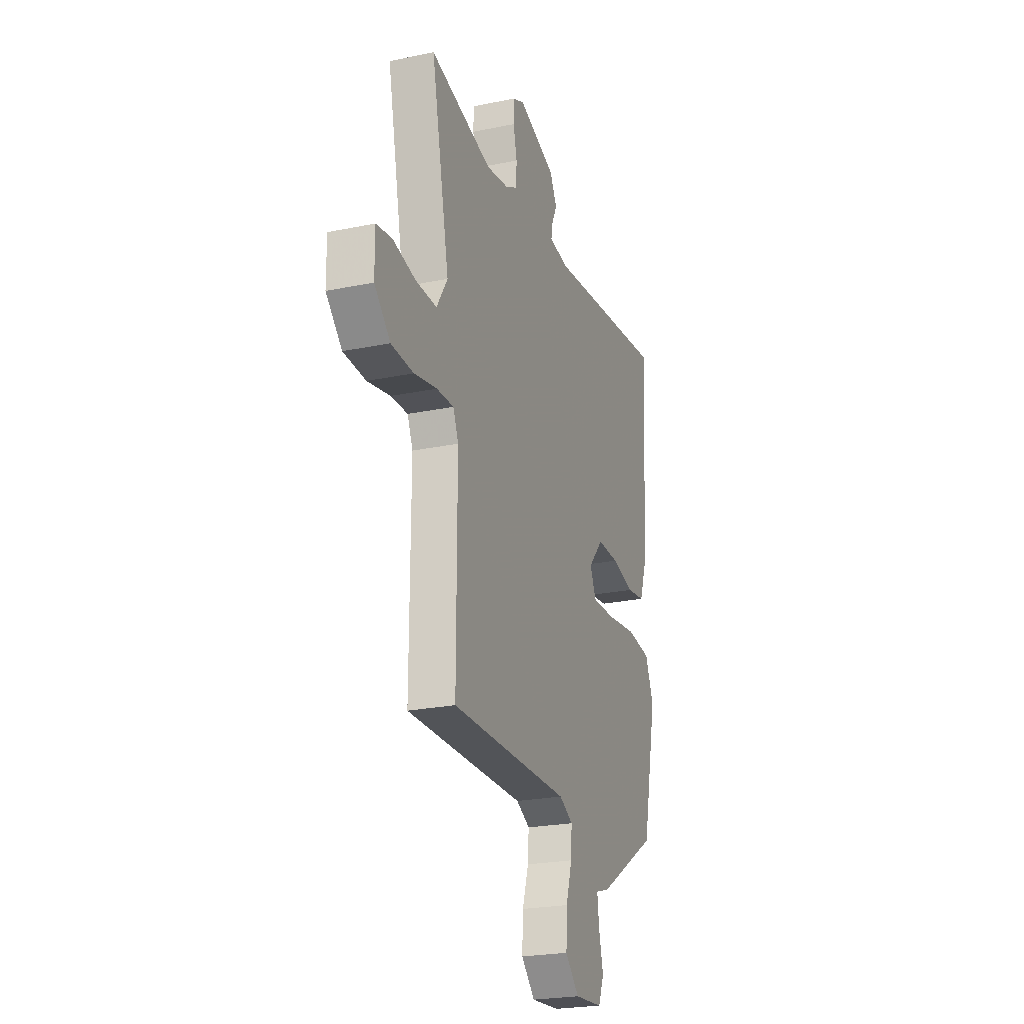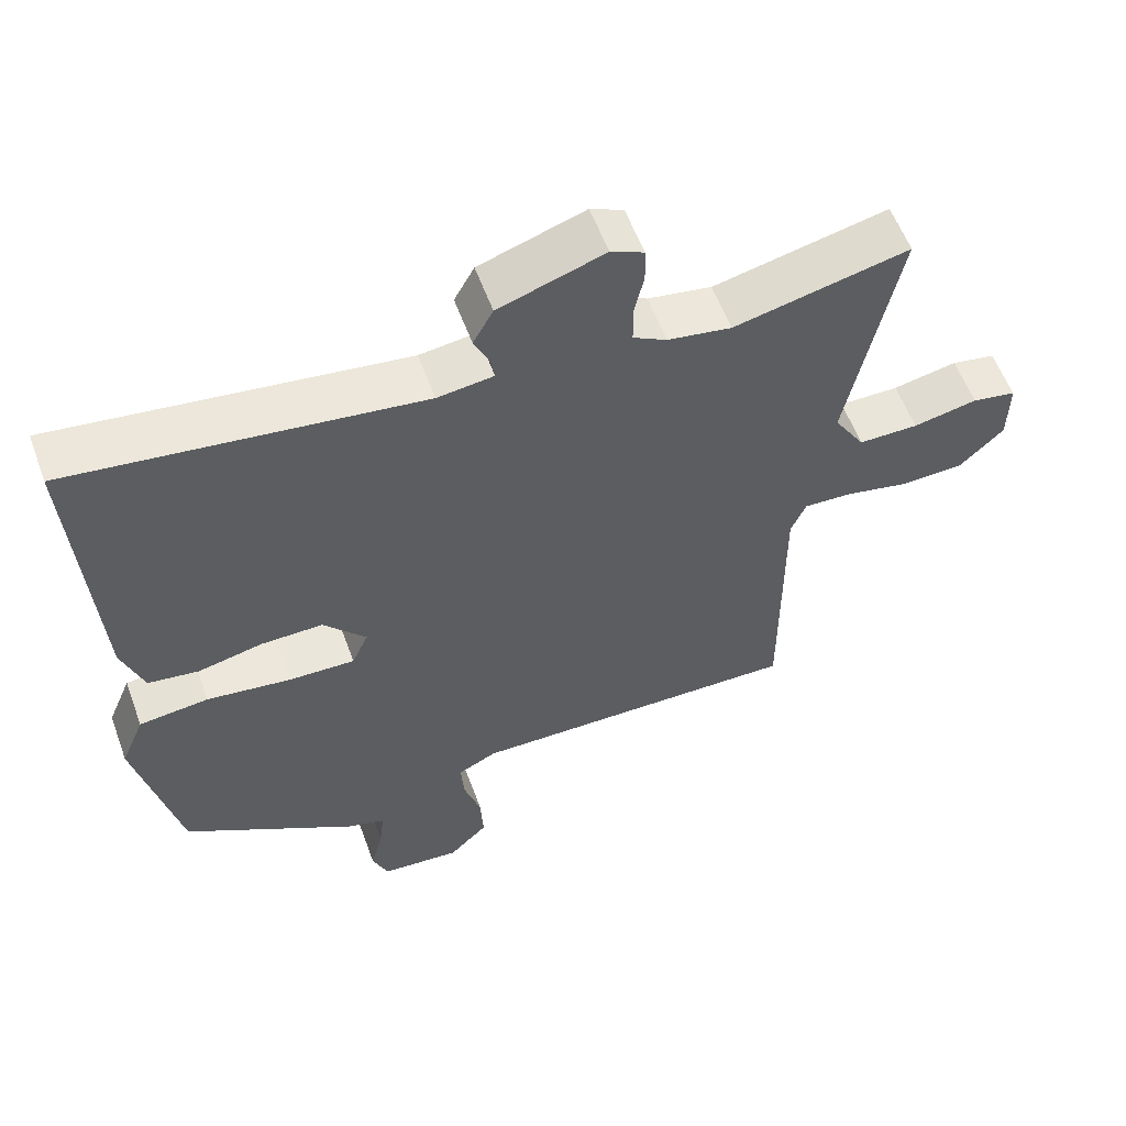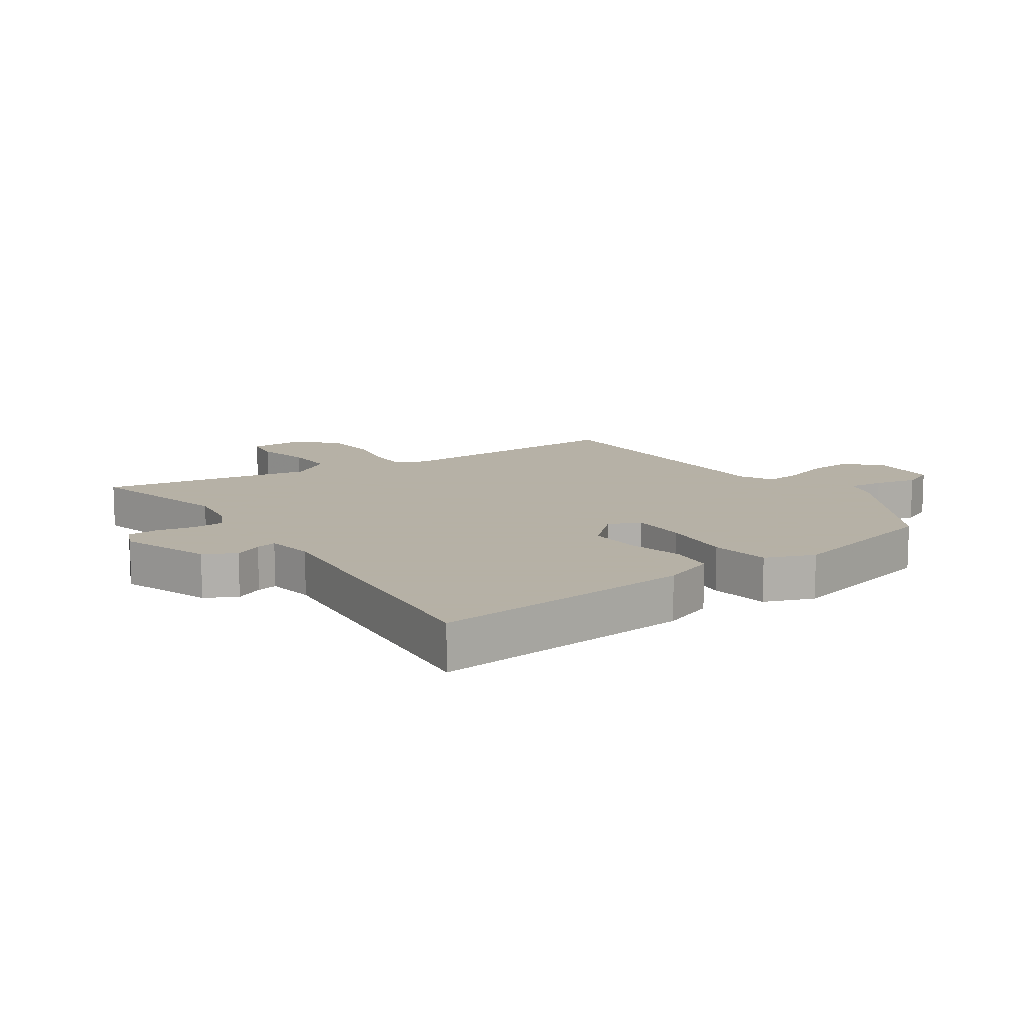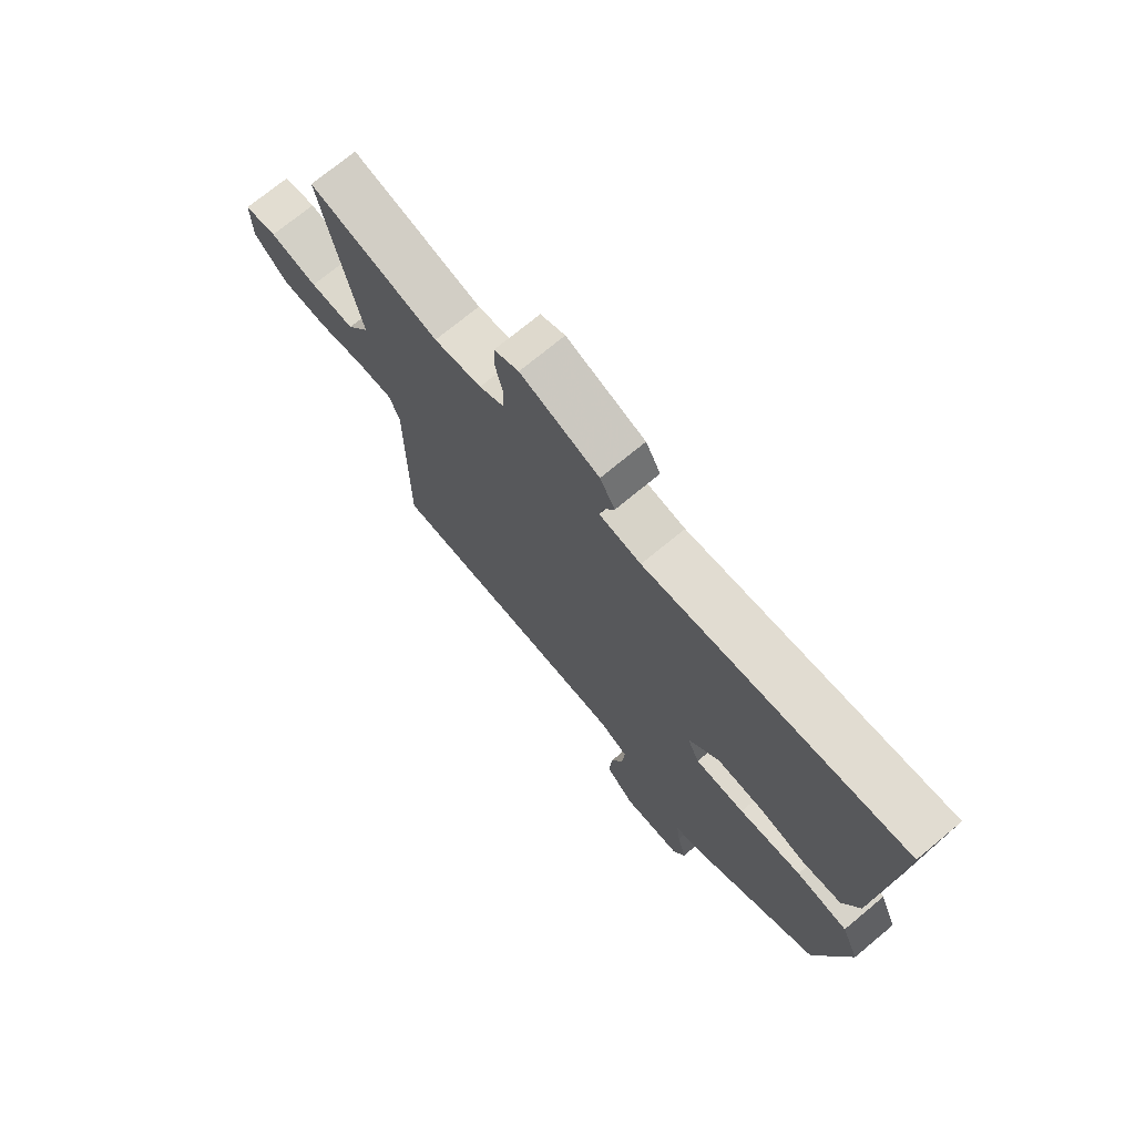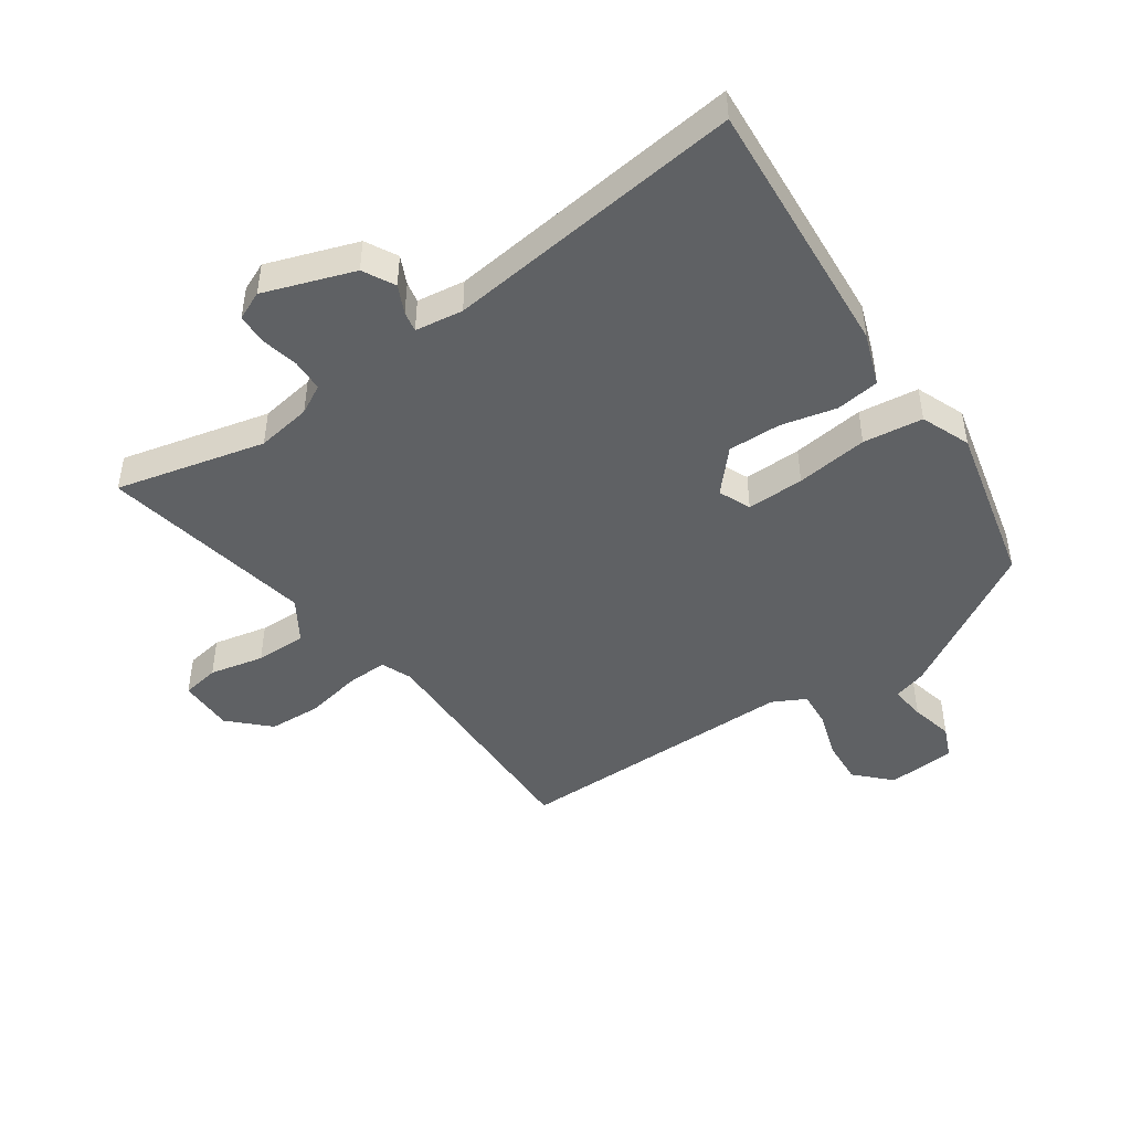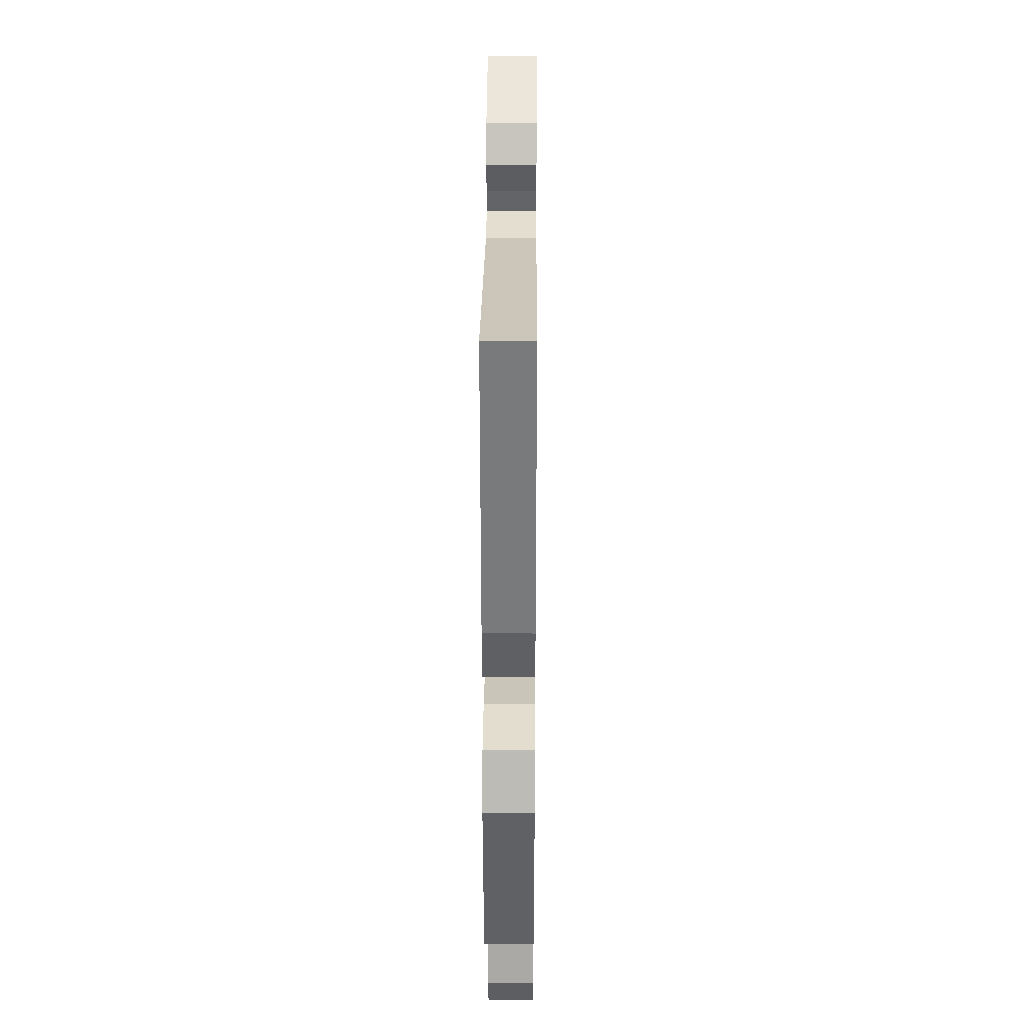
<metadata>
{"format":"obj","ext":"obj","renderer":"f3d","projection":"perspective","resolution":1024,"background":"white","views":[{"elev":-23.9,"azim":-71.0,"up":"+Z"},{"elev":57.7,"azim":159.9,"up":"+Z"},{"elev":12.1,"azim":54.0,"up":"+Y"},{"elev":72.7,"azim":50.3,"up":"+Z"},{"elev":-46.2,"azim":34.0,"up":"+Y"},{"elev":28.4,"azim":90.4,"up":"+Z"}]}
</metadata>
<code>
v -0.61 0.07 0.525
v -0.367 0.07 0.47
v -0.278 0.07 0.485
v -0.231 0.07 0.511
v -0.23 0.07 0.563
v -0.244 0.07 0.624
v -0.243 0.07 0.674
v -0.197 0.07 0.695
v -0.05 0.07 0.646
v -0.022 0.07 0.595
v -0.043 0.07 0.549
v -0.049 0.07 0.516
v 0.029 0.07 0.506
v 0.513 0.07 0.569
v 0.487 0.07 0.142
v 0.457 0.07 0.056
v 0.386 0.07 0.046
v 0.296 0.07 0.066
v 0.21 0.07 0.067
v 0.151 0.07 0
v 0.174 0.07 -0.052
v 0.267 0.07 -0.049
v 0.384 0.07 -0.033
v 0.481 0.07 -0.044
v 0.514 0.07 -0.123
v 0.455 0.07 -0.39
v 0.215 0.07 -0.537
v 0.161 0.07 -0.554
v 0.168 0.07 -0.612
v 0.185 0.07 -0.681
v 0.163 0.07 -0.734
v 0.052 0.07 -0.743
v -0.002 0.07 -0.689
v 0.002 0.07 -0.615
v 0.026 0.07 -0.539
v 0.03 0.07 -0.479
v -0.024 0.07 -0.452
v -0.49 0.07 -0.459
v -0.489 0.07 -0.064
v -0.51 0.07 -0.015
v -0.577 0.07 -0.018
v -0.666 0.07 -0.037
v -0.753 0.07 -0.034
v -0.815 0.07 0.026
v -0.816 0.07 0.116
v -0.755 0.07 0.127
v -0.666 0.07 0.109
v -0.583 0.07 0.109
v -0.54 0.07 0.178
v -0.61 0 0.525
v -0.367 0 0.47
v -0.278 0 0.485
v -0.231 0 0.511
v -0.23 0 0.563
v -0.244 0 0.624
v -0.243 0 0.674
v -0.197 0 0.695
v -0.05 0 0.646
v -0.022 0 0.595
v -0.043 0 0.549
v -0.049 0 0.516
v 0.029 0 0.506
v 0.513 0 0.569
v 0.487 0 0.142
v 0.457 0 0.056
v 0.386 0 0.046
v 0.296 0 0.066
v 0.21 0 0.067
v 0.151 0 0
v 0.174 0 -0.052
v 0.267 0 -0.049
v 0.384 0 -0.033
v 0.481 0 -0.044
v 0.514 0 -0.123
v 0.455 0 -0.39
v 0.215 0 -0.537
v 0.161 0 -0.554
v 0.168 0 -0.612
v 0.185 0 -0.681
v 0.163 0 -0.734
v 0.052 0 -0.743
v -0.002 0 -0.689
v 0.002 0 -0.615
v 0.026 0 -0.539
v 0.03 0 -0.479
v -0.024 0 -0.452
v -0.49 0 -0.459
v -0.489 0 -0.064
v -0.51 0 -0.015
v -0.577 0 -0.018
v -0.666 0 -0.037
v -0.753 0 -0.034
v -0.815 0 0.026
v -0.816 0 0.116
v -0.755 0 0.127
v -0.666 0 0.109
v -0.583 0 0.109
v -0.54 0 0.178
f 45 46 47
f 44 45 47
f 43 44 47
f 42 43 47
f 41 42 47
f 40 41 47 48
f 37 38 39
f 36 37 39 40
f 33 34 35
f 32 33 35
f 31 32 35
f 30 31 35
f 29 30 35
f 28 29 35 36
f 27 28 36
f 26 27 36
f 25 26 36
f 24 25 36
f 23 24 36
f 22 23 36
f 21 22 36
f 40 48 49
f 36 40 49
f 21 36 49
f 20 21 49
f 16 17 18
f 15 16 18
f 14 15 18
f 13 14 18
f 12 13 18 19
f 9 10 11
f 8 9 11
f 7 8 11
f 6 7 11
f 5 6 11
f 4 5 11 12
f 19 20 49
f 12 19 49
f 4 12 49
f 3 4 49
f 2 3 49
f 1 2 49
f 96 95 94
f 96 94 93
f 96 93 92
f 96 92 91
f 96 91 90
f 97 96 90 89
f 88 87 86
f 89 88 86 85
f 84 83 82
f 84 82 81
f 84 81 80
f 84 80 79
f 84 79 78
f 85 84 78 77
f 85 77 76
f 85 76 75
f 85 75 74
f 85 74 73
f 85 73 72
f 85 72 71
f 85 71 70
f 98 97 89
f 98 89 85
f 98 85 70
f 98 70 69
f 67 66 65
f 67 65 64
f 67 64 63
f 67 63 62
f 68 67 62 61
f 60 59 58
f 60 58 57
f 60 57 56
f 60 56 55
f 60 55 54
f 61 60 54 53
f 98 69 68
f 98 68 61
f 98 61 53
f 98 53 52
f 98 52 51
f 98 51 50
f 1 50 51 2
f 2 51 52 3
f 3 52 53 4
f 4 53 54 5
f 5 54 55 6
f 6 55 56 7
f 7 56 57 8
f 8 57 58 9
f 9 58 59 10
f 10 59 60 11
f 11 60 61 12
f 12 61 62 13
f 13 62 63 14
f 14 63 64 15
f 15 64 65 16
f 16 65 66 17
f 17 66 67 18
f 18 67 68 19
f 19 68 69 20
f 20 69 70 21
f 21 70 71 22
f 22 71 72 23
f 23 72 73 24
f 24 73 74 25
f 25 74 75 26
f 26 75 76 27
f 27 76 77 28
f 28 77 78 29
f 29 78 79 30
f 30 79 80 31
f 31 80 81 32
f 32 81 82 33
f 33 82 83 34
f 34 83 84 35
f 35 84 85 36
f 36 85 86 37
f 37 86 87 38
f 38 87 88 39
f 39 88 89 40
f 40 89 90 41
f 41 90 91 42
f 42 91 92 43
f 43 92 93 44
f 44 93 94 45
f 45 94 95 46
f 46 95 96 47
f 47 96 97 48
f 48 97 98 49
f 49 98 50 1

</code>
